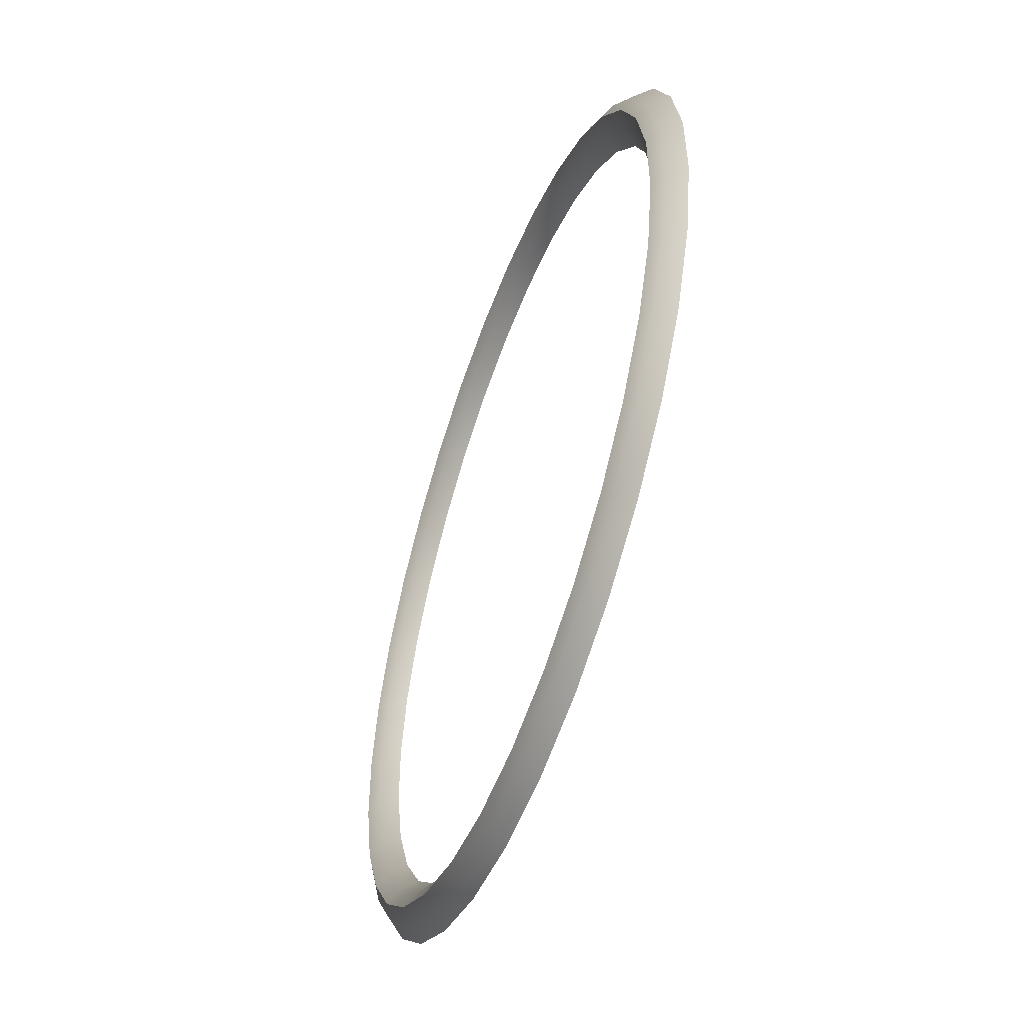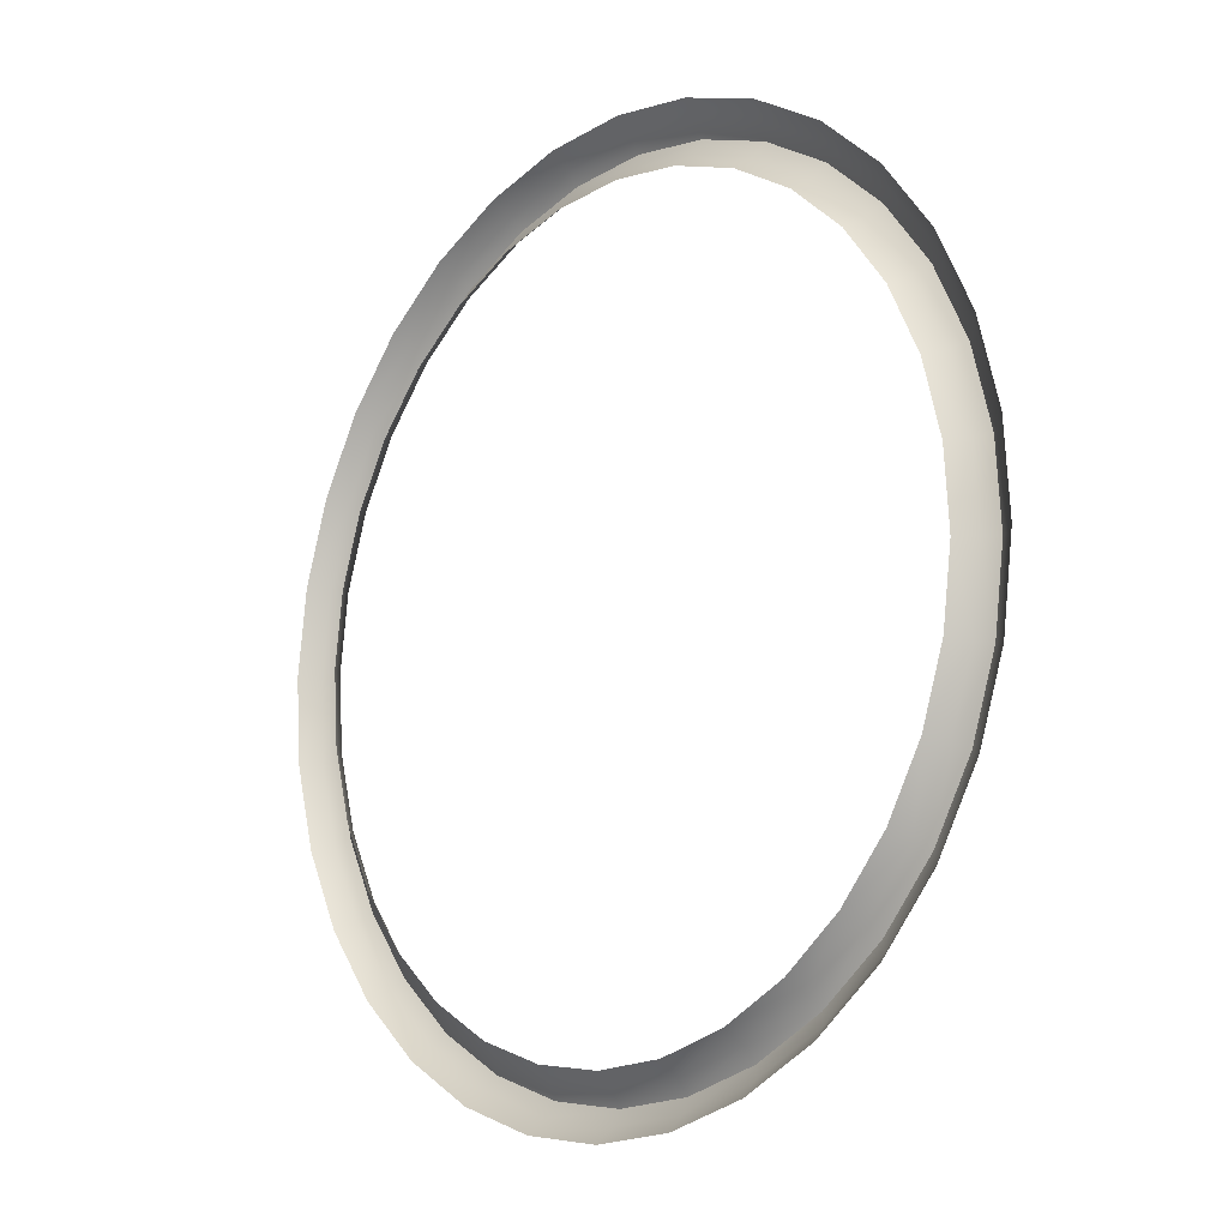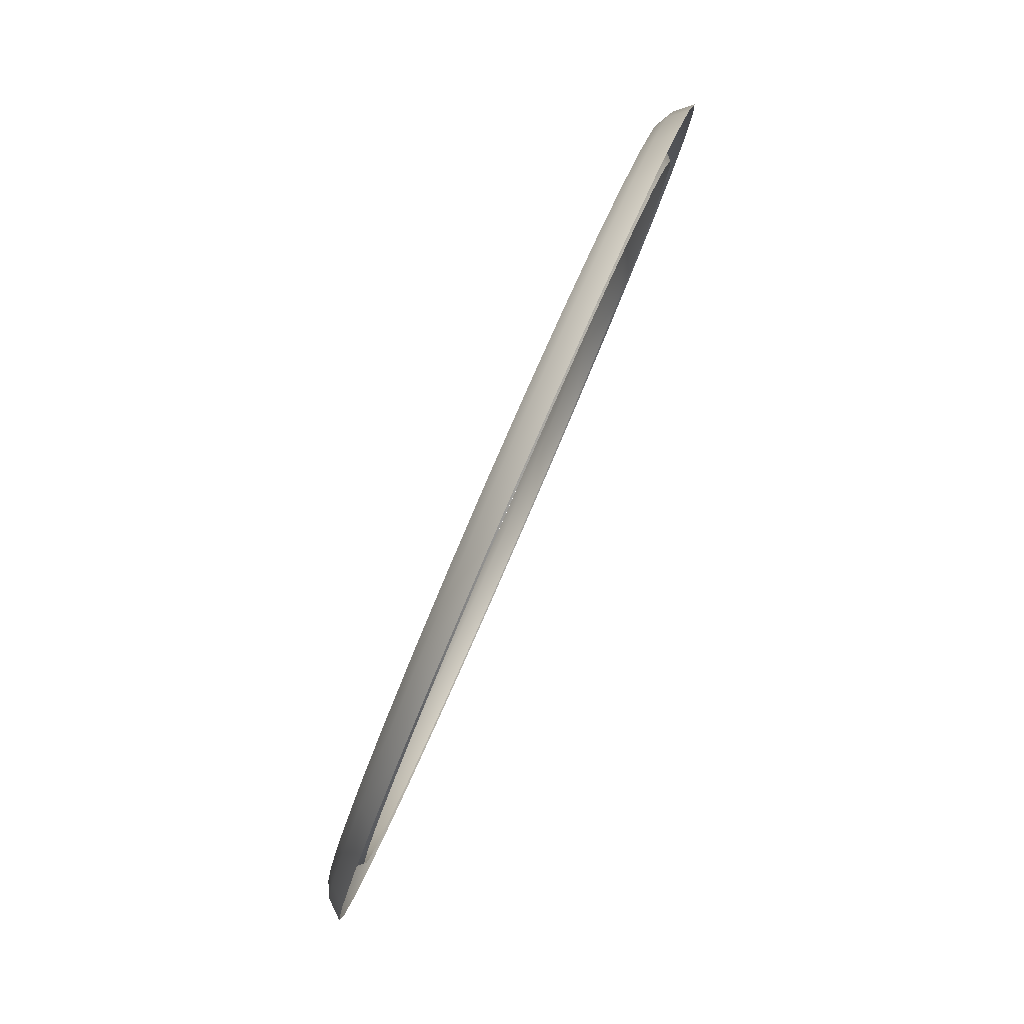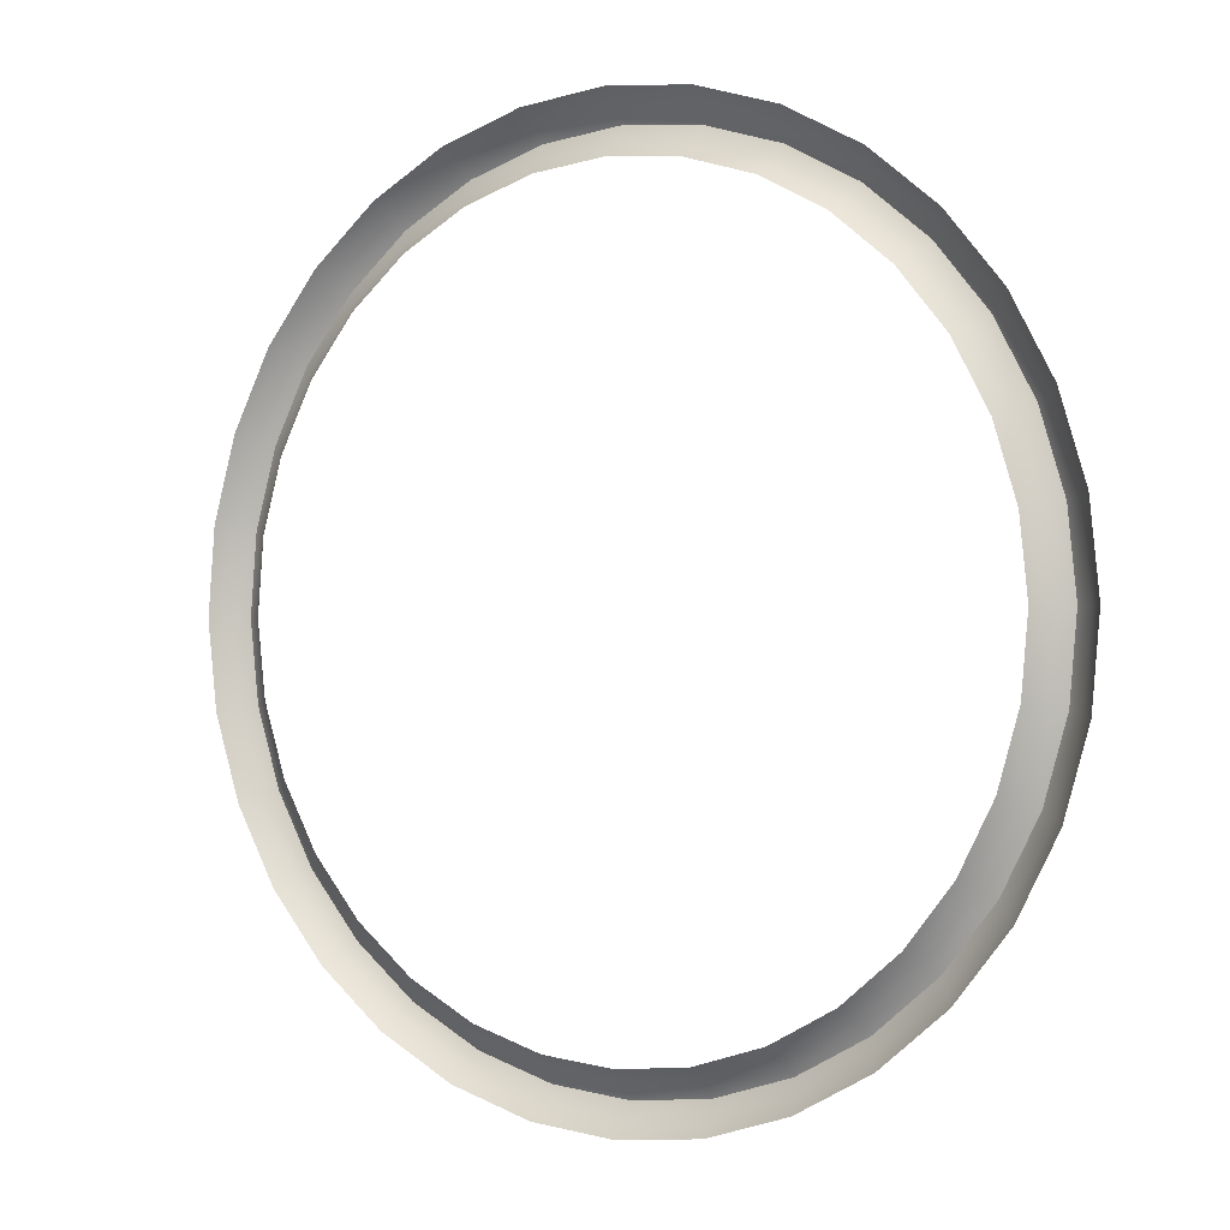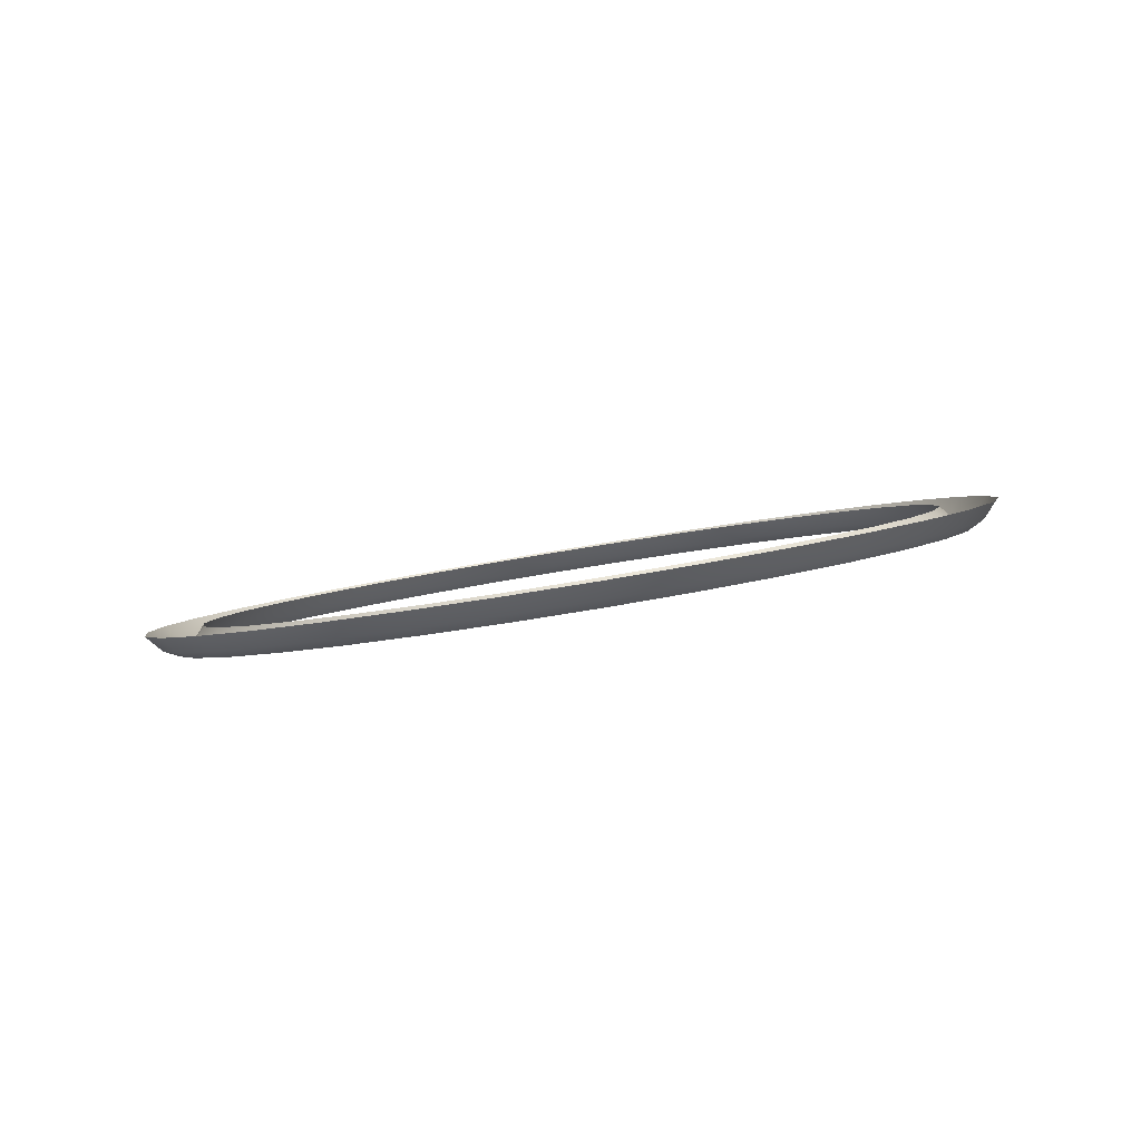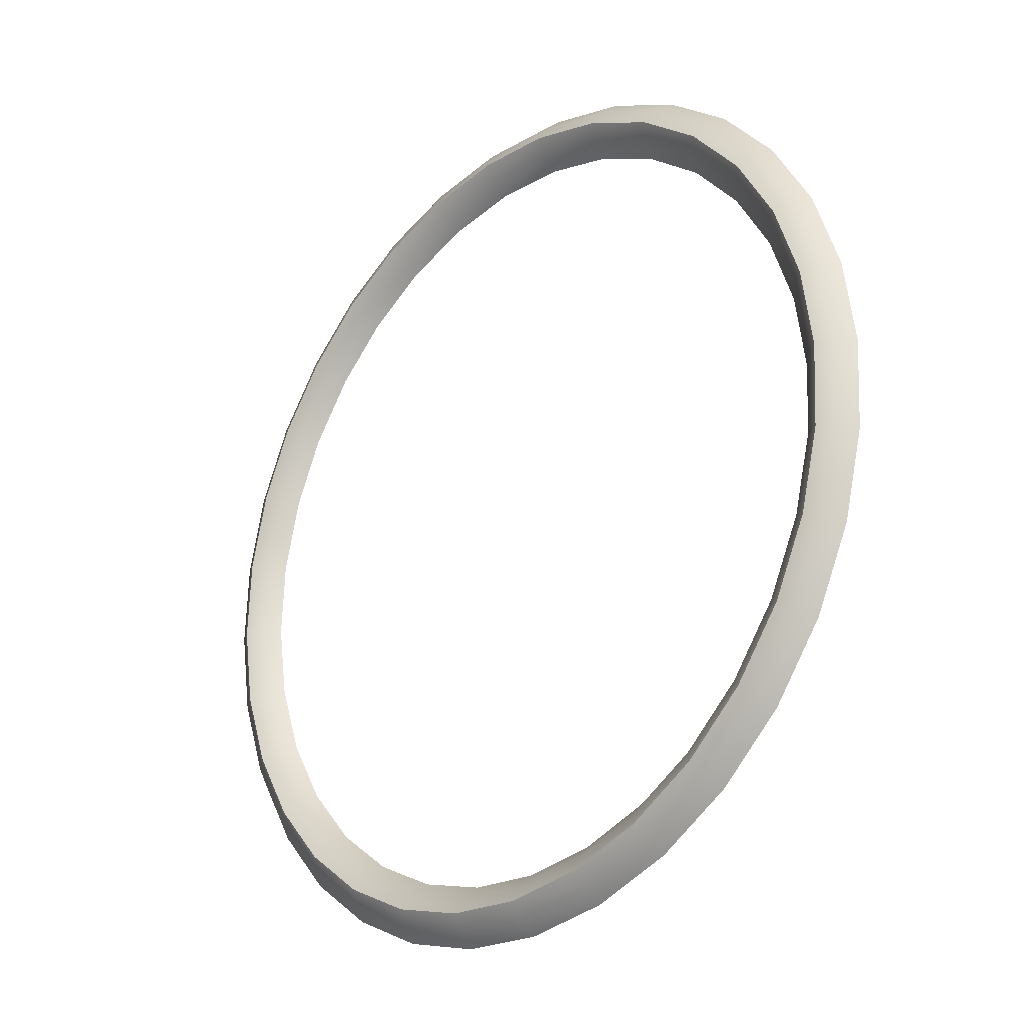
<metadata>
{"format":"obj","ext":"obj","renderer":"f3d","projection":"perspective","resolution":1024,"background":"white","views":[{"elev":9.6,"azim":-99.5,"up":"+Y"},{"elev":-40.5,"azim":51.3,"up":"+Y"},{"elev":-44.7,"azim":-105.8,"up":"+Y"},{"elev":-21.3,"azim":34.9,"up":"+Y"},{"elev":-12.6,"azim":31.5,"up":"+Z"},{"elev":1.5,"azim":-130.3,"up":"+Y"}]}
</metadata>
<code>
o Shelby_Cobra_dashboard_pilot_light_Circle.018
v 0.5235 0.7243 0.05526
v 0.5194 0.7251 0.05551
v 0.5158 0.7273 0.05623
v 0.5135 0.7307 0.05731
v 0.5126 0.7347 0.05857
v 0.5135 0.7387 0.05984
v 0.5158 0.742 0.06091
v 0.5194 0.7443 0.06163
v 0.5235 0.7451 0.06189
v 0.5277 0.7443 0.06163
v 0.5312 0.742 0.06091
v 0.5336 0.7387 0.05984
v 0.5344 0.7347 0.05857
v 0.5336 0.7307 0.05731
v 0.5312 0.7273 0.05623
v 0.5277 0.7251 0.05551
v 0.5235 0.7252 0.0549
v 0.5196 0.7259 0.05513
v 0.5163 0.728 0.0558
v 0.5141 0.7312 0.05681
v 0.5134 0.7349 0.05799
v 0.5141 0.7386 0.05917
v 0.5163 0.7417 0.06017
v 0.5196 0.7438 0.06084
v 0.5235 0.7446 0.06108
v 0.5274 0.7438 0.06084
v 0.5307 0.7417 0.06017
v 0.5329 0.7386 0.05917
v 0.5337 0.7349 0.05799
v 0.5329 0.7312 0.05681
v 0.5307 0.728 0.0558
v 0.5274 0.7259 0.05513
v 0.5235 0.7257 0.0557
v 0.5199 0.7264 0.05592
v 0.5169 0.7283 0.05654
v 0.5148 0.7312 0.05748
v 0.5141 0.7347 0.05857
v 0.5148 0.7381 0.05967
v 0.5169 0.741 0.0606
v 0.5199 0.743 0.06122
v 0.5235 0.7437 0.06144
v 0.5271 0.743 0.06122
v 0.5302 0.741 0.0606
v 0.5323 0.7381 0.05967
v 0.533 0.7347 0.05857
v 0.5323 0.7312 0.05748
v 0.5302 0.7283 0.05654
v 0.5271 0.7264 0.05592
v 0.5214 0.7245 0.05532
v 0.5175 0.7261 0.05582
v 0.5145 0.7289 0.05673
v 0.5128 0.7327 0.05793
v 0.5128 0.7367 0.05922
v 0.5145 0.7405 0.06041
v 0.5175 0.7433 0.06133
v 0.5214 0.7449 0.06182
v 0.5257 0.7449 0.06182
v 0.5296 0.7433 0.06133
v 0.5326 0.7405 0.06041
v 0.5342 0.7367 0.05922
v 0.5342 0.7327 0.05793
v 0.5326 0.7289 0.05673
v 0.5296 0.7261 0.05582
v 0.5257 0.7245 0.05532
v 0.5216 0.7254 0.05496
v 0.5179 0.7268 0.05542
v 0.5151 0.7295 0.05627
v 0.5136 0.733 0.05739
v 0.5136 0.7368 0.05859
v 0.5151 0.7403 0.05971
v 0.5179 0.7429 0.06056
v 0.5216 0.7444 0.06102
v 0.5255 0.7444 0.06102
v 0.5292 0.7429 0.06056
v 0.532 0.7403 0.05971
v 0.5335 0.7368 0.05859
v 0.5335 0.733 0.05739
v 0.532 0.7295 0.05627
v 0.5292 0.7268 0.05542
v 0.5255 0.7254 0.05496
v 0.5235 0.7448 0.06137
v 0.5276 0.7441 0.06113
v 0.5195 0.7256 0.05521
v 0.5161 0.7277 0.05591
v 0.531 0.7419 0.06044
v 0.5138 0.731 0.05695
v 0.5333 0.7387 0.0594
v 0.513 0.7348 0.05817
v 0.5341 0.7348 0.05817
v 0.5138 0.7387 0.0594
v 0.5333 0.731 0.05695
v 0.5161 0.7419 0.06044
v 0.531 0.7277 0.05591
v 0.5195 0.7441 0.06113
v 0.5276 0.7256 0.05521
v 0.5235 0.7248 0.05497
v 0.5217 0.7259 0.05576
v 0.5183 0.7272 0.05619
v 0.5157 0.7297 0.05698
v 0.5143 0.7329 0.05801
v 0.5143 0.7364 0.05913
v 0.5157 0.7397 0.06017
v 0.5183 0.7422 0.06096
v 0.5217 0.7435 0.06139
v 0.5254 0.7435 0.06139
v 0.5288 0.7422 0.06096
v 0.5314 0.7397 0.06017
v 0.5328 0.7364 0.05913
v 0.5328 0.7329 0.05801
v 0.5314 0.7297 0.05698
v 0.5288 0.7272 0.05619
v 0.5254 0.7259 0.05576
v 0.5198 0.7262 0.05542
v 0.5166 0.7282 0.05606
v 0.5273 0.7434 0.06092
v 0.5305 0.7414 0.06028
v 0.5145 0.7312 0.05703
v 0.5326 0.7384 0.05931
v 0.5137 0.7348 0.05817
v 0.5333 0.7348 0.05817
v 0.5145 0.7384 0.05931
v 0.5326 0.7312 0.05703
v 0.5166 0.7414 0.06028
v 0.5305 0.7282 0.05606
v 0.5198 0.7434 0.06092
v 0.5273 0.7262 0.05542
v 0.5235 0.7442 0.06115
v 0.5235 0.7255 0.05519
v 0.5256 0.7447 0.06131
v 0.5177 0.7265 0.05551
v 0.5294 0.7432 0.06083
v 0.5148 0.7292 0.05639
v 0.5323 0.7404 0.05995
v 0.5132 0.7329 0.05755
v 0.5339 0.7368 0.0588
v 0.5132 0.7368 0.0588
v 0.5339 0.7329 0.05755
v 0.5148 0.7404 0.05995
v 0.5323 0.7292 0.05639
v 0.5177 0.7432 0.06083
v 0.5294 0.7265 0.05551
v 0.5215 0.7447 0.06131
v 0.5215 0.725 0.05503
v 0.5256 0.725 0.05503
v 0.5181 0.7271 0.0557
v 0.529 0.7426 0.06065
v 0.5154 0.7296 0.05652
v 0.5317 0.74 0.05983
v 0.5139 0.733 0.05759
v 0.5331 0.7366 0.05875
v 0.5139 0.7366 0.05875
v 0.5331 0.733 0.05759
v 0.5154 0.74 0.05983
v 0.5317 0.7296 0.05652
v 0.5181 0.7426 0.06065
v 0.529 0.7271 0.0557
v 0.5216 0.744 0.06109
v 0.5216 0.7257 0.05525
v 0.5254 0.7257 0.05525
v 0.5254 0.744 0.06109
f 57 82 10
f 57 81 129
f 129 25 73
f 129 26 82
f 50 84 3
f 50 83 130
f 130 18 66
f 130 19 84
f 58 85 11
f 58 82 131
f 131 26 74
f 131 27 85
f 51 86 4
f 51 84 132
f 132 19 67
f 132 20 86
f 59 87 12
f 59 85 133
f 133 27 75
f 133 28 87
f 52 88 5
f 52 86 134
f 134 20 68
f 134 21 88
f 60 89 13
f 60 87 135
f 135 28 76
f 135 29 89
f 53 90 6
f 53 88 136
f 136 21 69
f 136 22 90
f 61 91 14
f 61 89 137
f 137 29 77
f 137 30 91
f 54 92 7
f 54 90 138
f 138 22 70
f 138 23 92
f 62 93 15
f 62 91 139
f 139 30 78
f 139 31 93
f 55 94 8
f 55 92 140
f 140 23 71
f 140 24 94
f 63 95 16
f 63 93 141
f 141 31 79
f 141 32 95
f 56 81 9
f 56 94 142
f 142 24 72
f 142 25 81
f 49 83 2
f 49 96 143
f 143 17 65
f 143 18 83
f 64 96 1
f 64 95 144
f 144 32 80
f 144 17 96
f 66 114 19
f 66 113 145
f 145 34 98
f 145 35 114
f 74 116 27
f 74 115 146
f 146 42 106
f 146 43 116
f 67 117 20
f 67 114 147
f 147 35 99
f 147 36 117
f 75 118 28
f 75 116 148
f 148 43 107
f 148 44 118
f 68 119 21
f 68 117 149
f 149 36 100
f 149 37 119
f 76 120 29
f 76 118 150
f 150 44 108
f 150 45 120
f 69 121 22
f 69 119 151
f 151 37 101
f 151 38 121
f 77 122 30
f 77 120 152
f 152 45 109
f 152 46 122
f 70 123 23
f 70 121 153
f 153 38 102
f 153 39 123
f 78 124 31
f 78 122 154
f 154 46 110
f 154 47 124
f 71 125 24
f 71 123 155
f 155 39 103
f 155 40 125
f 79 126 32
f 79 124 156
f 156 47 111
f 156 48 126
f 72 127 25
f 72 125 157
f 157 40 104
f 157 41 127
f 65 113 18
f 65 128 158
f 158 33 97
f 158 34 113
f 80 128 17
f 80 126 159
f 159 48 112
f 159 33 128
f 73 115 26
f 73 127 160
f 160 41 105
f 160 42 115
f 57 129 82
f 57 9 81
f 129 81 25
f 129 73 26
f 50 130 84
f 50 2 83
f 130 83 18
f 130 66 19
f 58 131 85
f 58 10 82
f 131 82 26
f 131 74 27
f 51 132 86
f 51 3 84
f 132 84 19
f 132 67 20
f 59 133 87
f 59 11 85
f 133 85 27
f 133 75 28
f 52 134 88
f 52 4 86
f 134 86 20
f 134 68 21
f 60 135 89
f 60 12 87
f 135 87 28
f 135 76 29
f 53 136 90
f 53 5 88
f 136 88 21
f 136 69 22
f 61 137 91
f 61 13 89
f 137 89 29
f 137 77 30
f 54 138 92
f 54 6 90
f 138 90 22
f 138 70 23
f 62 139 93
f 62 14 91
f 139 91 30
f 139 78 31
f 55 140 94
f 55 7 92
f 140 92 23
f 140 71 24
f 63 141 95
f 63 15 93
f 141 93 31
f 141 79 32
f 56 142 81
f 56 8 94
f 142 94 24
f 142 72 25
f 49 143 83
f 49 1 96
f 143 96 17
f 143 65 18
f 64 144 96
f 64 16 95
f 144 95 32
f 144 80 17
f 66 145 114
f 66 18 113
f 145 113 34
f 145 98 35
f 74 146 116
f 74 26 115
f 146 115 42
f 146 106 43
f 67 147 117
f 67 19 114
f 147 114 35
f 147 99 36
f 75 148 118
f 75 27 116
f 148 116 43
f 148 107 44
f 68 149 119
f 68 20 117
f 149 117 36
f 149 100 37
f 76 150 120
f 76 28 118
f 150 118 44
f 150 108 45
f 69 151 121
f 69 21 119
f 151 119 37
f 151 101 38
f 77 152 122
f 77 29 120
f 152 120 45
f 152 109 46
f 70 153 123
f 70 22 121
f 153 121 38
f 153 102 39
f 78 154 124
f 78 30 122
f 154 122 46
f 154 110 47
f 71 155 125
f 71 23 123
f 155 123 39
f 155 103 40
f 79 156 126
f 79 31 124
f 156 124 47
f 156 111 48
f 72 157 127
f 72 24 125
f 157 125 40
f 157 104 41
f 65 158 113
f 65 17 128
f 158 128 33
f 158 97 34
f 80 159 128
f 80 32 126
f 159 126 48
f 159 112 33
f 73 160 115
f 73 25 127
f 160 127 41
f 160 105 42

</code>
